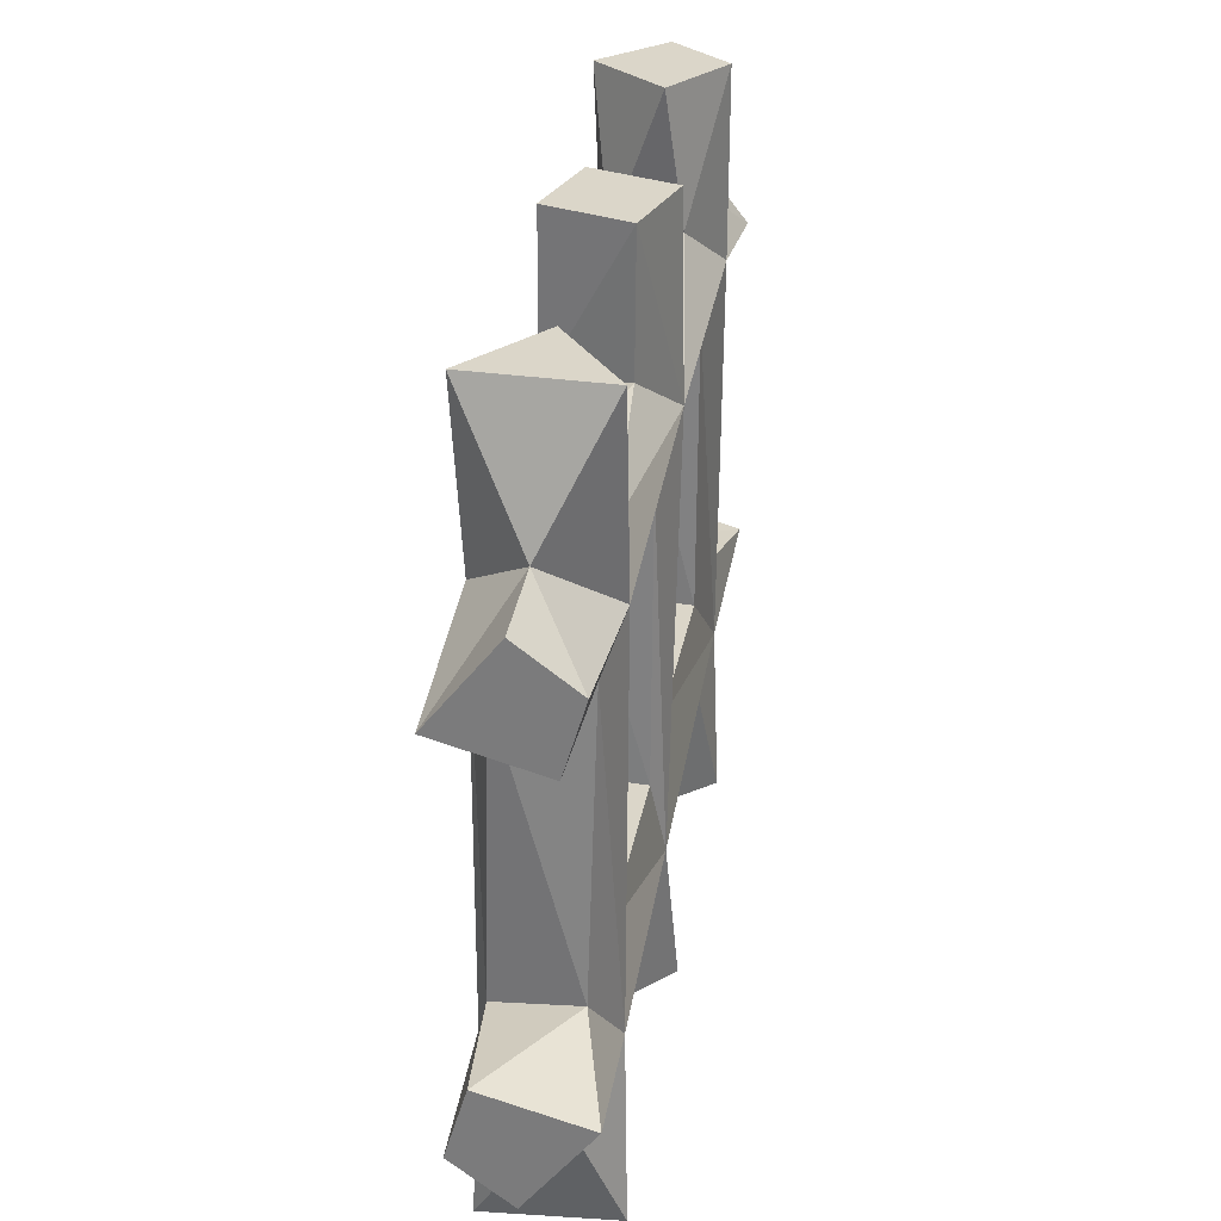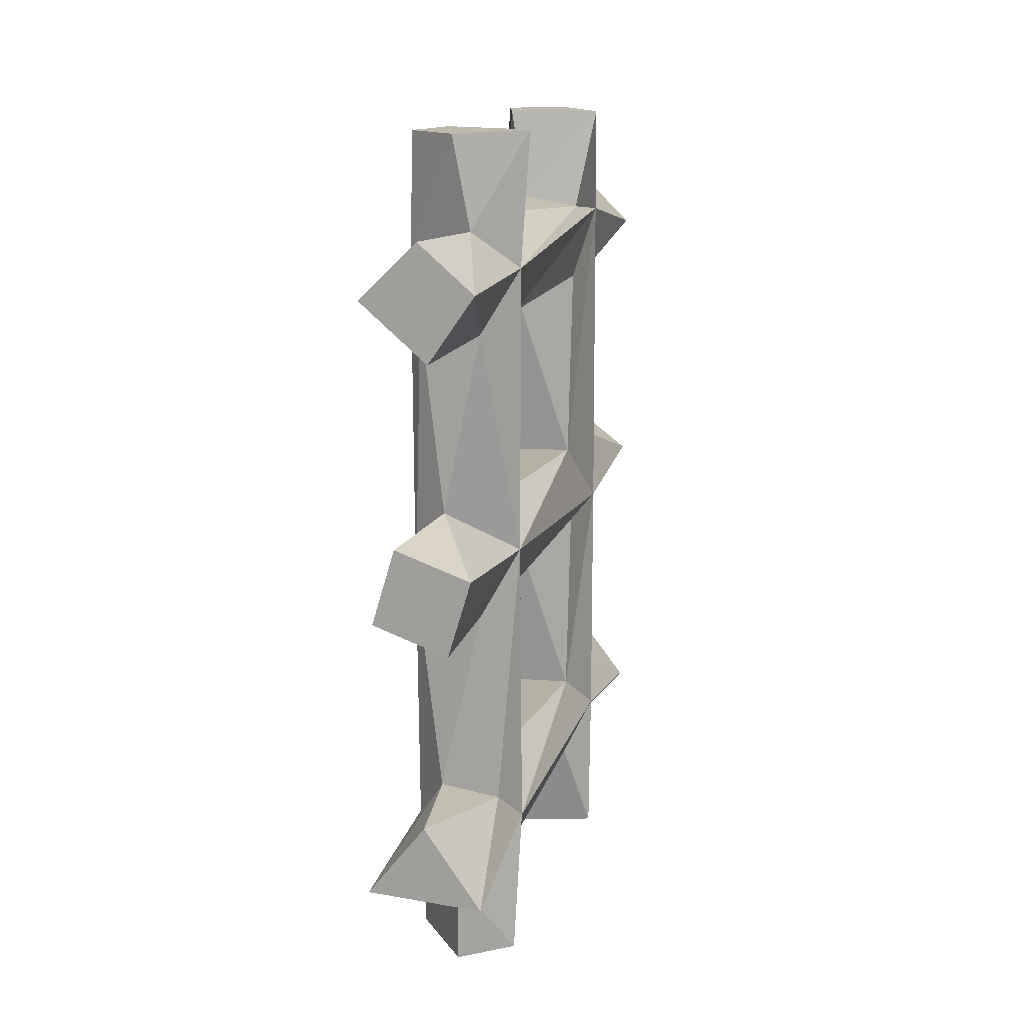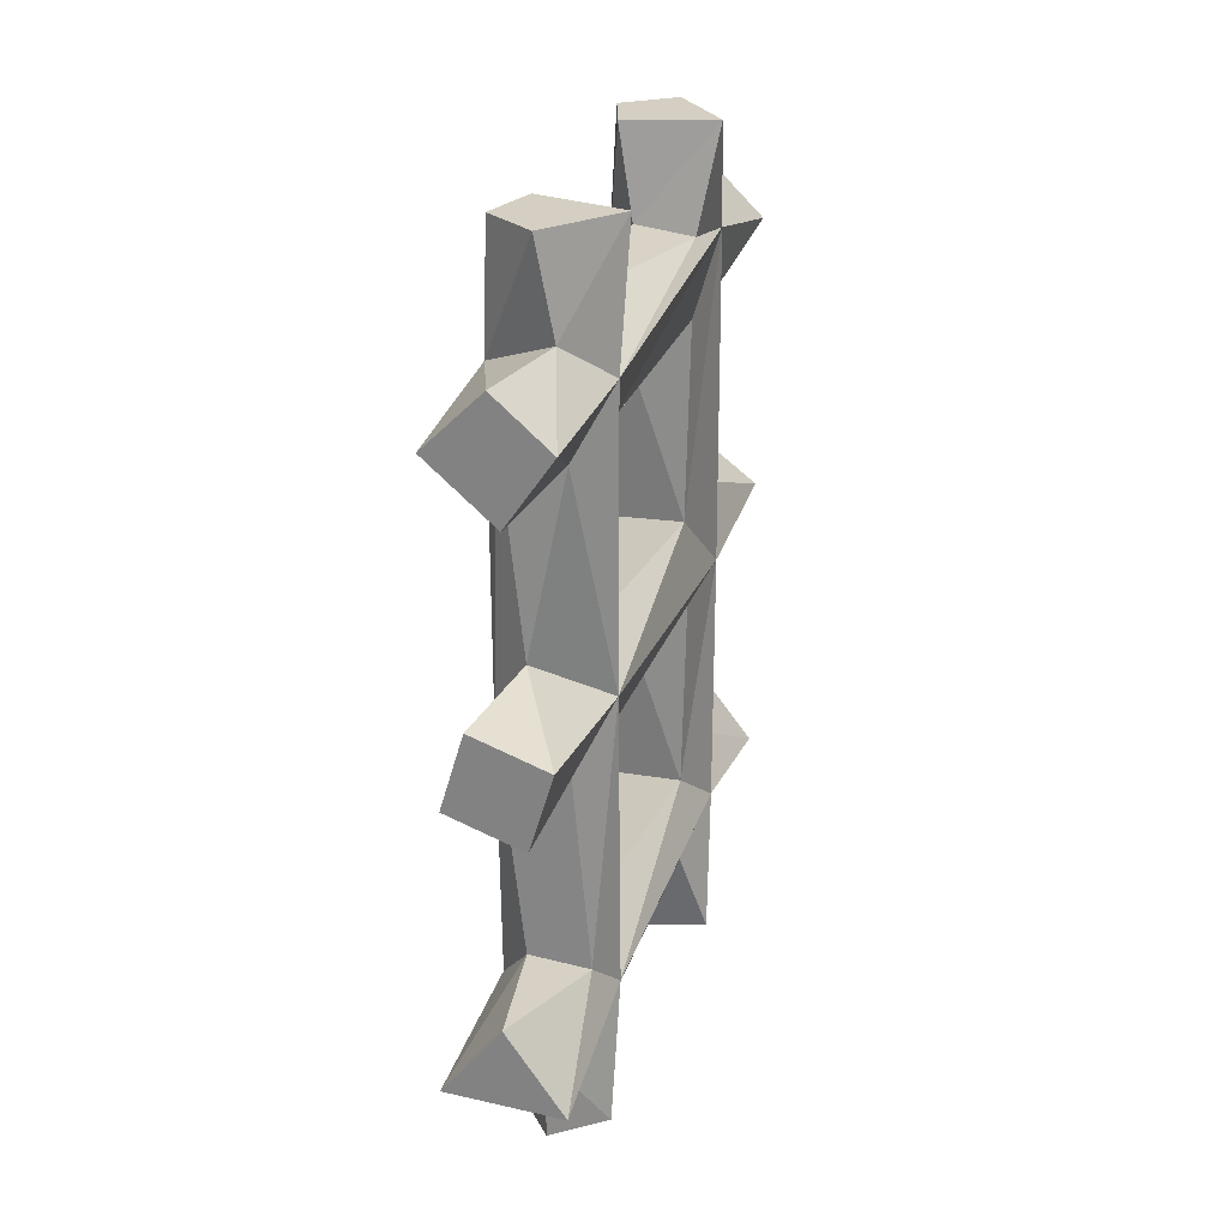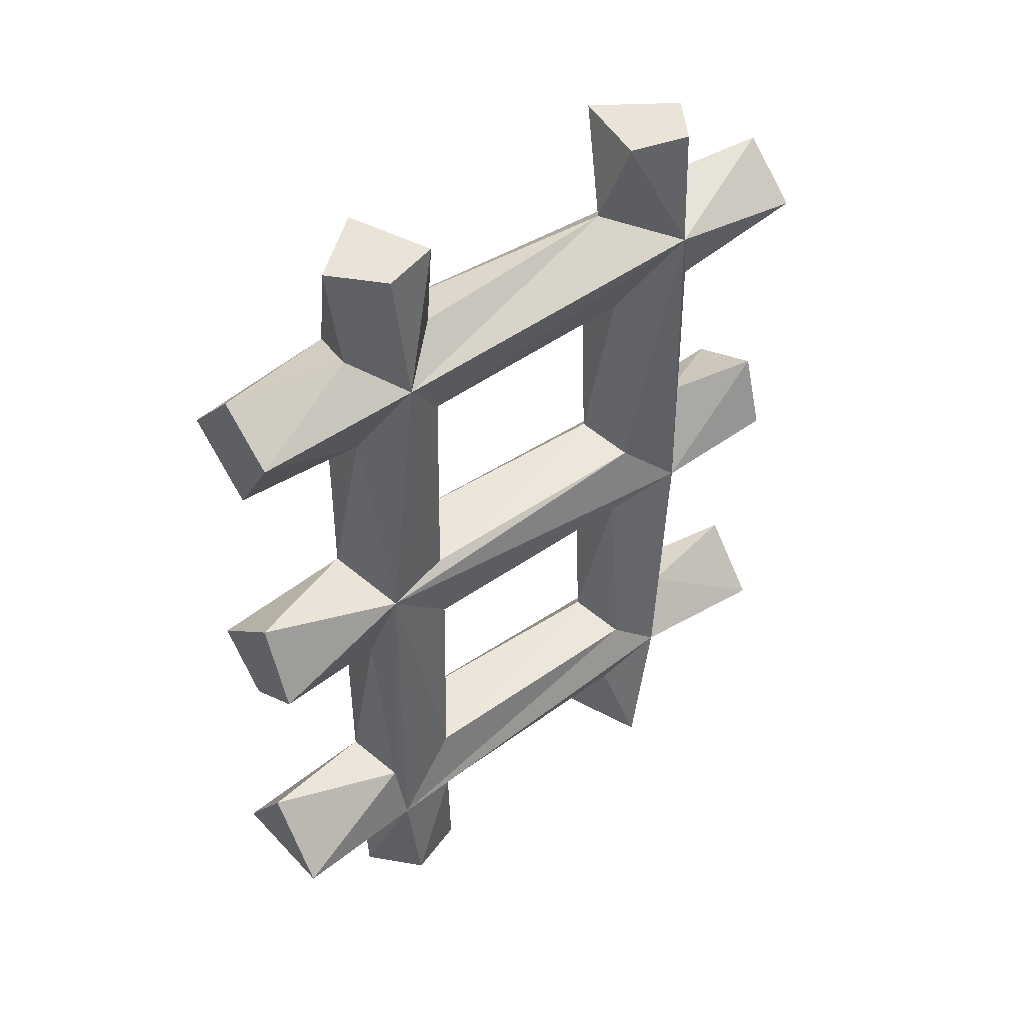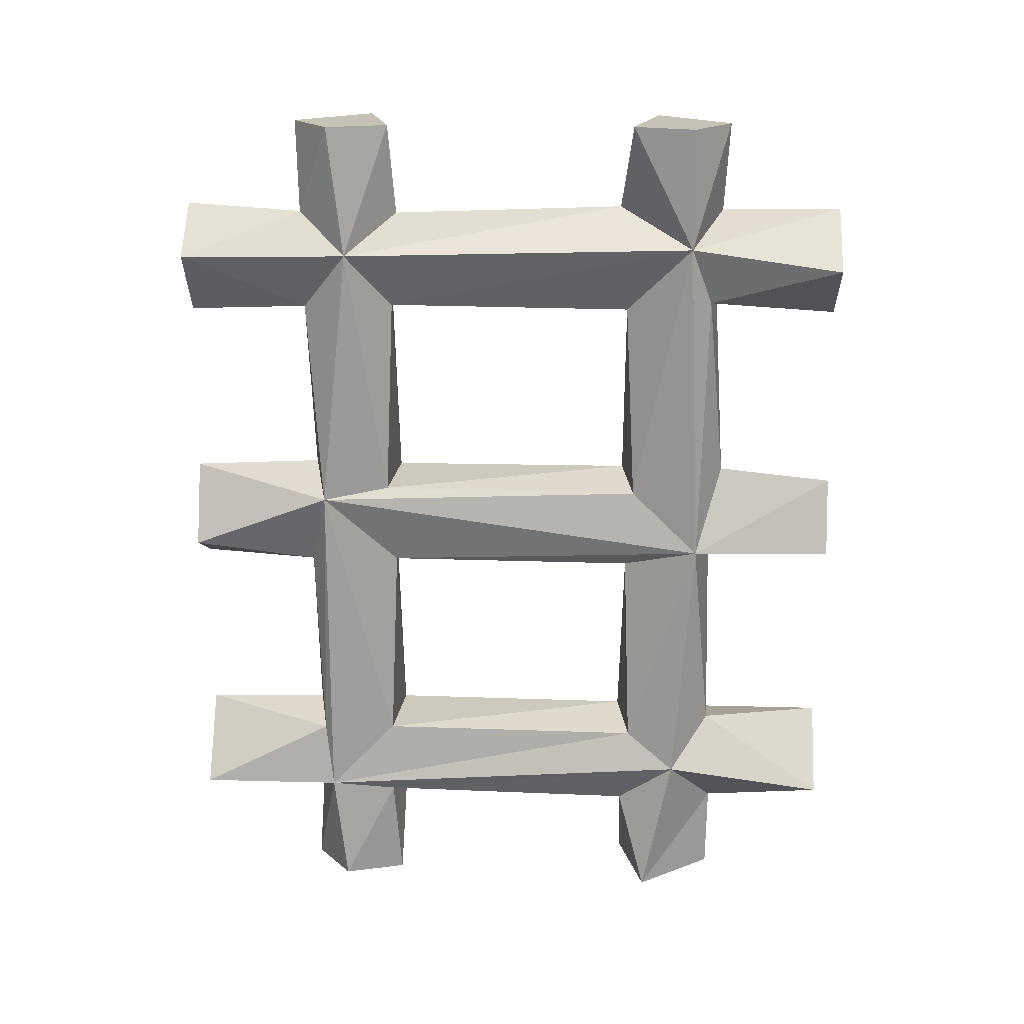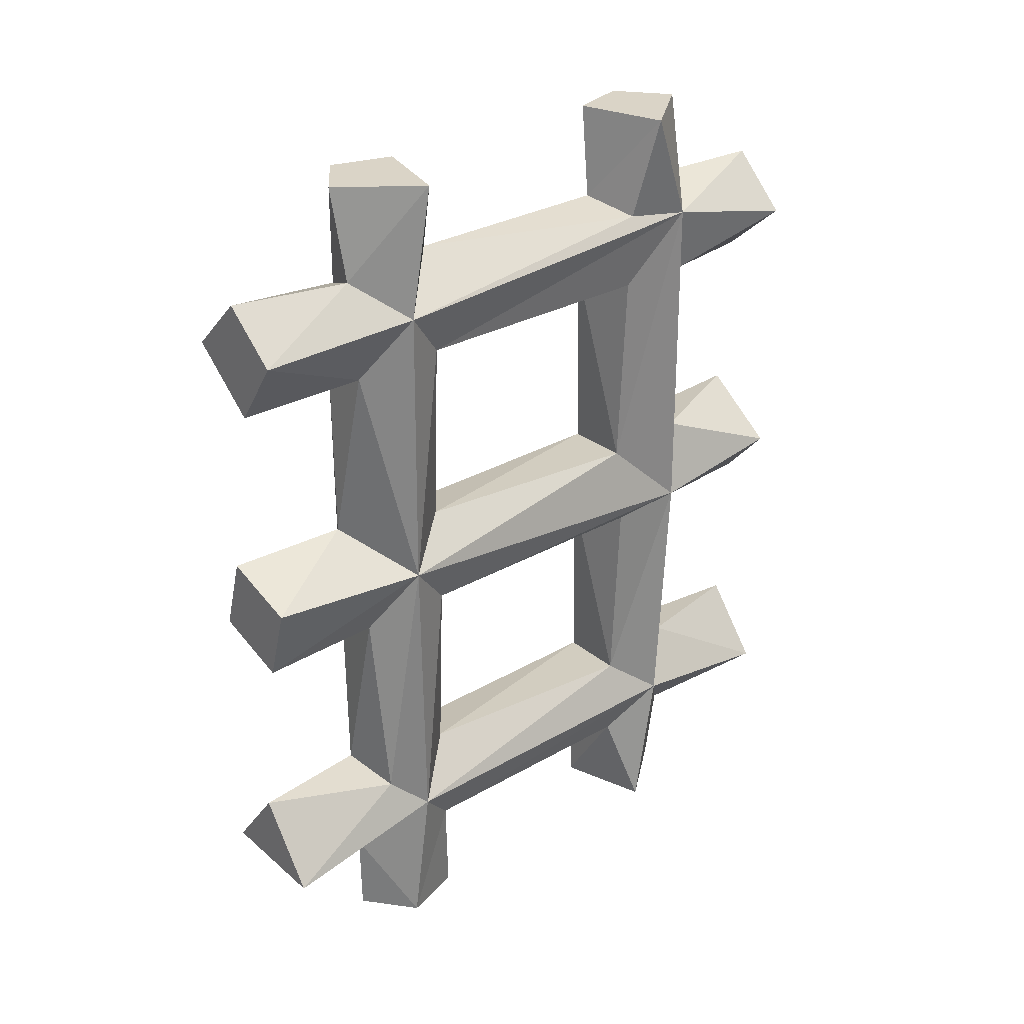
<metadata>
{"format":"obj","ext":"obj","renderer":"f3d","projection":"perspective","resolution":1024,"background":"white","views":[{"elev":30.1,"azim":8.5,"up":"+Z"},{"elev":15.2,"azim":14.5,"up":"+Y"},{"elev":25.8,"azim":15.9,"up":"+Y"},{"elev":42.8,"azim":-130.9,"up":"+Y"},{"elev":19.2,"azim":-87.0,"up":"+Y"},{"elev":28.9,"azim":49.1,"up":"+Y"}]}
</metadata>
<code>
v -0.003664 2.747 0.3344
v -0.09219 1.614 0.3676
v 0.04789 1.064 0.3531
v -0.0681 2.44 0.3586
v 0.0479 1.897 0.3531
v -0 0.7511 0.6656
v -0 0.5 0.6618
v 0.04813 2.731 0.6481
v -0 3 0.6618
v -0.158 2.644 0.5512
v -0.05058 1.064 0.646
v 0.07217 1.607 0.6396
v -0.03063 1.919 0.6664
v 0.07217 2.44 0.6396
v -0.1691 0.5 0.4451
v -0.1551 0.917 0.5322
v -0.1481 3 0.5481
v -0.143 1.671 0.589
v -0.1124 2.473 0.6134
v 0.1691 3 0.4451
v 0.1564 2.614 0.5024
v 0.1481 0.5 0.5481
v 0.1608 0.925 0.5
v 0.1569 1.78 0.5096
v 0.0951 0.5 0.3691
v 0.1172 0.8098 0.3931
v 0.1124 1.639 0.3866
v 0.1124 2.473 0.3866
v -0.09386 0.7817 0.3644
v -0.0951 3 0.3691
v -0.1151 1.025 0.388
v -0.1151 1.858 0.388
v 0.1151 1.025 0.612
v 0.04812 0.7686 -0.6481
v 0 0.5 -0.6618
v -0.04813 2.731 -0.6481
v -0.07217 1.607 -0.6396
v 0.05058 1.064 -0.646
v -0.07217 2.44 -0.6396
v 0.07535 1.892 -0.6393
v -0.1151 0.8047 -0.3915
v -0.04787 2.729 -0.3518
v -0.1124 1.03 -0.3894
v -0.1124 1.863 -0.3894
v -0.1481 0.5 -0.5481
v -0.1388 0.8292 -0.5881
v -0.0951 0.5 -0.3691
v -0.1481 3 -0.5481
v -0.1564 2.614 -0.5024
v -0.0951 3 -0.3691
v -0.1425 1.829 -0.5881
v -0.09641 1.619 -0.3661
v -0.09641 2.453 -0.3661
v 0.1691 3 -0.4451
v 0.1691 0.5 -0.4451
v 0.1551 0.917 -0.5322
v 0 3 -0.6618
v 0.1402 2.67 -0.5862
v 0.143 1.671 -0.589
v 0.1124 2.473 -0.6134
v -0.1151 1.025 -0.612
v 0.09639 0.7864 -0.3656
v 0.1151 2.695 -0.3915
v 0.0998 1.046 -0.3672
v 0.1088 1.634 -0.3872
v 0.0998 1.879 -0.3672
v 0.1088 2.467 -0.3872
v -0.1691 0.8617 1
v -0 1.078 1
v 0 1.078 -1
v -0.1657 0.8428 -1
v 0.1657 0.8428 1
v 0.1691 0.8617 -1
v 0.02457 1.595 -1
v -0.05359 1.915 -1
v -0.07598 1.899 1
v -0.1427 1.677 1
v -0.1427 1.677 -1
v 0.07598 1.601 1
v 0.1656 1.75 -1
v 0.1427 1.823 1
v 0.02618 2.418 1
v -0.02618 2.418 -1
v -0 2.745 1
v 0 2.745 -1
v -0.1582 2.608 -1
v -0.1656 2.583 1
v 0.1656 2.583 -1
v 0.1582 2.608 1
f 15 29 25
f 31 2 3
f 32 4 5
f 8 9 10
f 18 11 12
f 19 13 14
f 10 18 19
f 22 26 23
f 26 22 25
f 24 23 27
f 21 24 28
f 32 10 4
f 29 15 16
f 10 17 30
f 31 18 2
f 18 31 16
f 10 32 18
f 17 10 9
f 6 15 7
f 15 6 16
f 11 18 16
f 17 20 30
f 9 20 17
f 13 19 18
f 20 1 30
f 25 29 26
f 27 3 2
f 28 5 4
f 22 15 25
f 7 15 22
f 30 1 10
f 1 20 21
f 3 27 23
f 5 28 24
f 33 12 11
f 24 33 23
f 22 6 7
f 6 22 23
f 20 8 21
f 8 20 9
f 24 14 13
f 33 24 12
f 24 21 14
f 34 35 46
f 61 37 38
f 51 39 40
f 47 62 41
f 64 52 43
f 66 53 44
f 45 41 46
f 41 45 47
f 48 49 50
f 51 43 52
f 43 51 46
f 49 44 53
f 44 49 51
f 58 59 60
f 61 51 37
f 51 49 39
f 51 61 46
f 42 50 49
f 48 54 57
f 50 54 48
f 36 57 58
f 59 38 37
f 60 40 39
f 55 45 35
f 55 47 45
f 45 46 35
f 36 48 57
f 48 36 49
f 40 60 59
f 54 58 57
f 55 34 56
f 34 55 35
f 38 59 56
f 55 62 47
f 54 42 63
f 42 54 50
f 52 64 65
f 53 66 67
f 54 63 58
f 62 55 56
f 64 59 65
f 59 64 56
f 66 58 67
f 58 66 59
f 68 6 72
f 71 34 46
f 29 41 62
f 38 70 61
f 43 3 64
f 3 43 31
f 61 71 46
f 46 31 43
f 31 46 16
f 26 56 23
f 56 26 62
f 41 16 46
f 16 41 29
f 71 61 70
f 68 11 16
f 11 68 69
f 6 68 16
f 73 34 71
f 29 62 26
f 70 73 71
f 34 73 56
f 72 6 23
f 72 33 69
f 73 38 56
f 38 73 70
f 23 64 3
f 33 72 23
f 64 23 56
f 72 69 68
f 11 69 33
f 12 79 18
f 40 75 51
f 44 5 66
f 5 44 32
f 18 77 76
f 78 51 75
f 51 32 44
f 32 51 18
f 77 18 79
f 37 78 74
f 52 18 51
f 18 52 2
f 76 13 18
f 79 12 24
f 37 74 59
f 65 2 52
f 2 65 27
f 78 37 51
f 80 59 74
f 79 76 77
f 79 81 76
f 80 40 59
f 81 13 76
f 75 74 78
f 80 74 75
f 24 81 79
f 27 59 24
f 59 27 65
f 66 24 59
f 13 81 24
f 40 80 75
f 24 66 5
f 14 82 19
f 85 36 58
f 1 63 42
f 39 86 83
f 86 39 49
f 10 53 4
f 14 89 82
f 89 14 21
f 60 88 58
f 28 58 21
f 58 28 67
f 82 84 87
f 82 89 84
f 87 19 82
f 19 87 10
f 53 10 49
f 84 8 10
f 86 36 85
f 36 86 49
f 10 87 84
f 49 1 42
f 1 49 10
f 88 60 83
f 39 83 60
f 67 4 53
f 4 67 28
f 85 83 86
f 88 83 85
f 63 21 58
f 58 88 85
f 89 8 84
f 8 89 21
f 21 63 1

</code>
